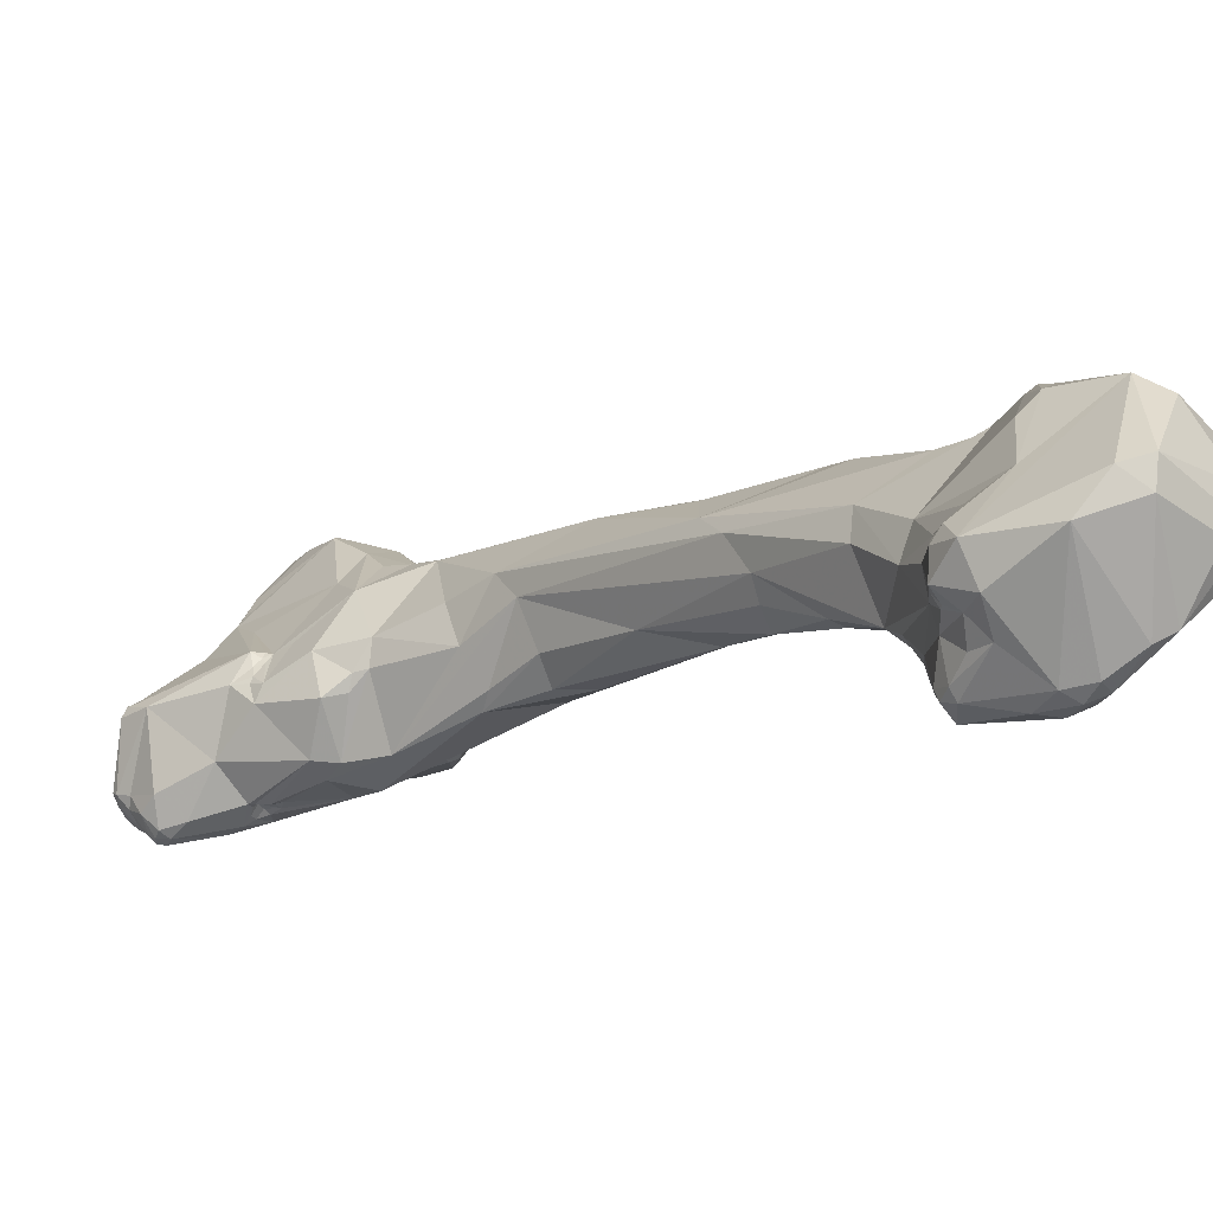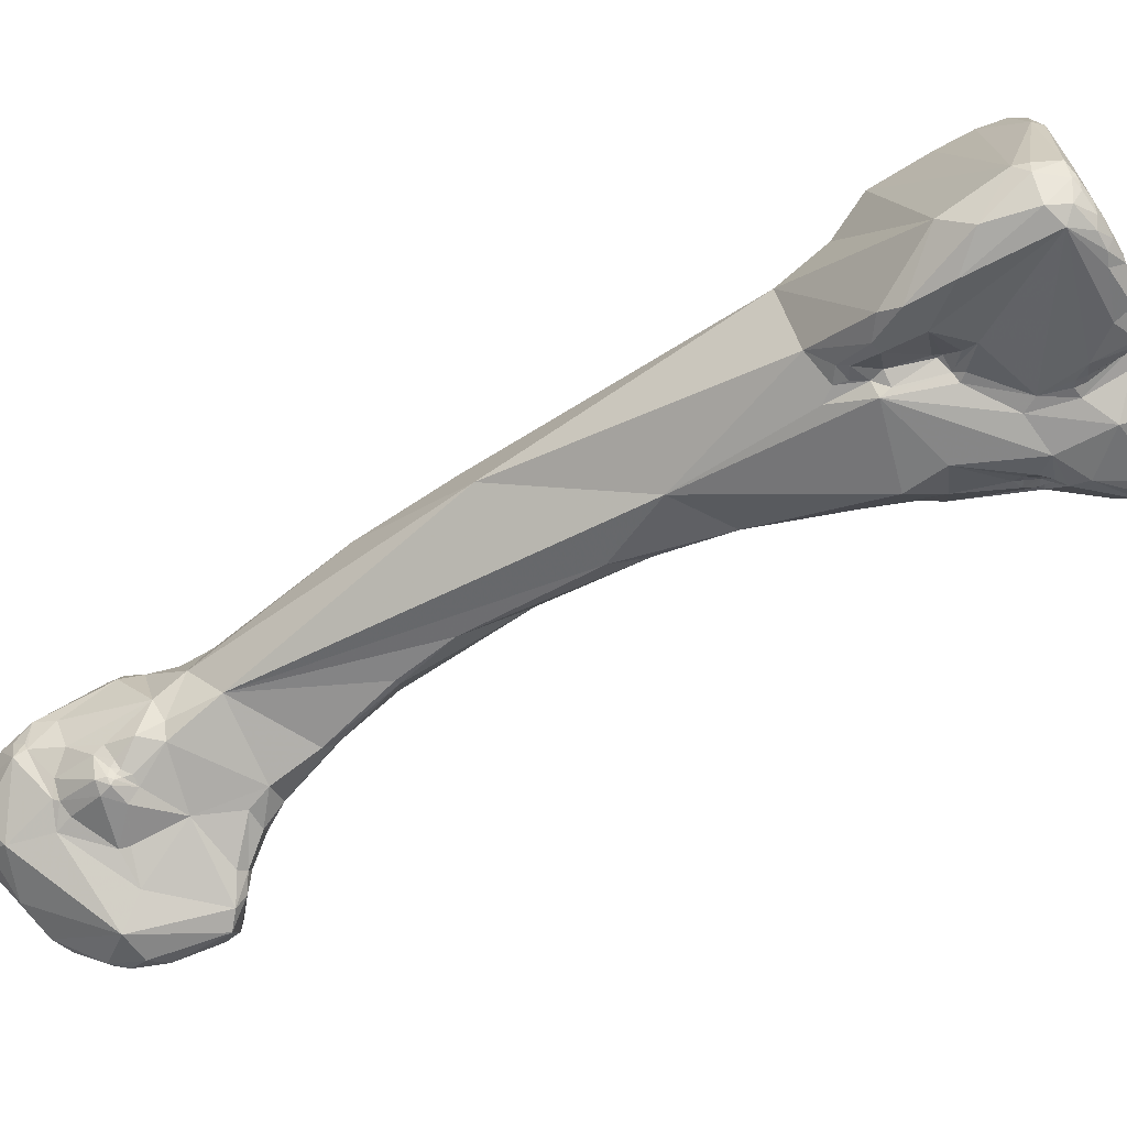
<metadata>
{"format":"obj","ext":"obj","renderer":"f3d","projection":"perspective","resolution":1024,"background":"white","views":[{"elev":-46.8,"azim":-37.9,"up":"+Y"},{"elev":-5.7,"azim":121.2,"up":"+Y"}]}
</metadata>
<code>
o Generated_Mesh_From_X3D
v 91.84 24.76 115.2
v 89.47 29.43 114.8
v 91.96 24.51 113.8
v 93 23.66 114.1
v 93.22 23.7 113.4
v 93.12 23.99 113
v 93.68 23.9 112.9
v 93.59 24.22 112.6
v 91.02 26.37 112.4
v 90.98 26.71 112.1
v 91.54 26.19 111.9
v 91.42 25.9 113.3
v 91.82 25.53 112.7
v 92.65 25.26 112.2
v 92.49 26.25 111.2
v 92.27 26.54 111.3
v 93.15 25.84 111.3
v 93.29 25.27 118.9
v 93.88 23.69 115.6
v 89.88 28.97 116.8
v 89.75 29.97 115.7
v 89.52 29.98 115.2
v 89.74 30.12 114.6
v 90 30.45 115.5
v 90.06 30.6 115.2
v 93.82 23.52 114
v 94.04 23.68 113.4
v 94.36 24.28 112.8
v 90.14 29.31 113.9
v 93.67 25.39 111.8
v 93.44 26.37 110.9
v 93.24 26.66 110.9
v 93.24 27.09 111.1
v 93.92 26.25 111
v 94.38 25.78 111.7
v 94.1 26.75 110.9
v 93.11 26.48 122.8
v 92.14 28.21 121.6
v 93.05 27.36 123.6
v 92.77 27.89 122.6
v 92.85 28.36 122.8
v 92.83 29.16 122.7
v 95.9 24.11 118.3
v 96.66 24.09 116.7
v 96.22 24.21 118.5
v 96.31 24.31 118.1
v 96.61 24.3 117.5
v 96.53 24.57 118.2
v 97.07 24.42 117.3
v 96.87 24.13 119.1
v 97.03 24.63 118.1
v 97.2 24.46 118.9
v 97.56 24.61 117.9
v 97.45 24.42 119.4
v 97.73 24.59 118.7
v 91.75 31.61 114.9
v 93.28 33.44 115.8
v 96.55 24.3 115.6
v 97.72 26.77 113.7
v 95.22 28.71 111.5
v 96.33 27.38 112
v 96.09 30.59 112.6
v 96.4 30.35 112.5
v 95.77 26.26 128
v 94.97 25.18 126.4
v 96.12 25.56 127.3
v 93.99 27.91 126.7
v 93.98 30.09 124.7
v 96.41 23.76 123.4
v 97.81 23.72 124.3
v 93.31 29.44 123.2
v 92.6 30.24 122.6
v 93.16 29.8 123
v 93.6 30.1 123.3
v 93.29 30.28 123
v 98.05 23.92 122.6
v 94.02 34.64 120.2
v 99.9 27.36 117.7
v 92.7 33.93 117.3
v 93.09 34.05 116.4
v 98.46 25.39 116.8
v 98.88 28.06 115.1
v 99.03 28.78 114.8
v 99.42 28.51 115.3
v 99.77 28.82 115.1
v 100 28.16 117
v 95.44 33.39 115.1
v 99.41 29.04 114.6
v 100.2 29.47 114.2
v 97.61 29.49 113
v 97.34 30.11 112.7
v 97.97 30.49 112.8
v 98.35 30.66 112.4
v 96.78 31 112.7
v 96.54 31.23 112.9
v 97.02 30.73 112.7
v 97.11 31.2 112.7
v 97.68 31.1 112.5
v 98.17 31.79 112.5
v 99.39 30.36 111.7
v 99.4 30.73 111.3
v 100.1 30.2 111.6
v 99.79 30.94 111.2
v 100 30.65 111.1
v 100.3 30.38 111.7
v 100.1 31.12 111.2
v 96.29 26.26 128.8
v 95.86 27.74 129.6
v 99.33 23.3 126.8
v 95.43 32.21 128.2
v 100.7 23.72 123.9
v 100.6 24.98 121.4
v 94.17 37.08 117.9
v 94.55 37.23 117.3
v 94.4 37.72 118
v 94.88 39.15 118
v 94.92 39.41 118.4
v 101.3 31.13 112.5
v 101.3 31.85 111.5
v 101.2 32.68 111.5
v 101.4 33.58 111.7
v 102.4 33.7 111.4
v 98.5 24.76 138.8
v 100.2 22.05 138.4
v 101.8 21.23 137.5
v 97.87 27.1 137.6
v 100.7 22.46 133
v 100.1 22.68 134.3
v 98.28 24.85 134.1
v 97.33 27.55 134.1
v 97.06 35.21 128.2
v 95.68 34.91 125.8
v 103.6 28.59 123
v 104 28.06 123.5
v 101.8 28.81 120.2
v 102 29.29 119.8
v 102 29.34 120.6
v 102.2 29.57 120.3
v 102.4 30.06 121.2
v 102.4 30.18 120.8
v 103.1 30.16 119.6
v 102.7 30.16 121.3
v 95.51 40.19 118
v 96.42 42.63 119.4
v 96.74 42.6 118.7
v 103.4 30.4 118.6
v 97.47 41.8 117.3
v 103.2 33.4 112
v 103.7 34.12 111.9
v 102.4 34.17 111.6
v 103.4 34.73 111.7
v 103.5 35.7 112
v 104.4 34.97 112.1
v 104.3 35.75 112.1
v 101 2.217 167.7
v 99.58 4.279 168.1
v 99.78 6.036 167.2
v 102.8 1.488 166.5
v 101.2 3.657 165.3
v 101.6 2.756 166.1
v 101.4 3.749 165
v 102.8 2.069 165
v 100.2 3.9 165.7
v 99.7 5.352 166.4
v 100.8 4.182 165.2
v 99.82 5.835 166.5
v 100.7 6.137 164.9
v 100.6 7.153 165.8
v 105.9 0.1408 165.3
v 103.9 1.251 163.1
v 103.3 1.734 163.3
v 103.6 1.815 162.3
v 103.4 2.49 162.2
v 102.4 3.742 163.9
v 101.7 5.026 164.1
v 101.4 8.362 162.8
v 105.1 1.804 161.7
v 104.5 3.831 161.2
v 105.4 3.119 161.3
v 104.7 5.114 161
v 103.5 4.954 161.8
v 104.1 5.201 161.2
v 103.6 7.279 160.6
v 101.1 15.56 153.6
v 102.3 14.76 152.9
v 99.96 18.07 153.1
v 101.2 19 144.9
v 103.4 20.77 139.3
v 104.7 23.98 135.1
v 98.04 33.01 132
v 98.3 33.28 132
v 97.72 34.26 130
v 98.98 36 128.8
v 99.43 34.82 130.4
v 100.1 36.23 128.5
v 104.5 27.88 126.4
v 97.1 37.86 126.4
v 96.37 40.78 123.9
v 104 28.94 124
v 104 29.45 123.3
v 104.4 28.96 124.9
v 104.6 28.77 125.7
v 105.2 29.55 124.5
v 105.2 29.64 125.3
v 96.66 41.08 123.9
v 97.75 41.82 122.5
v 98.82 41.27 122.8
v 96.35 42.06 121.3
v 96.57 42.12 121.7
v 105.8 29.91 122.6
v 106.4 30.32 122.8
v 96.86 42.79 119.2
v 96.88 42.62 120.3
v 97.8 42.73 119.2
v 98.19 42.27 120.8
v 105.5 30.78 120.2
v 99.94 41.49 116.3
v 100.2 41.72 117
v 97.38 42.66 118.2
v 107 32.85 118
v 105.6 35.03 113.1
v 106.4 36 113.9
v 104.1 36.52 112.3
v 104.8 36.9 112.6
v 104.5 37.6 112.9
v 105.5 36.14 112.8
v 105 37.49 113
v 103.1 38.51 113.7
v 104.5 38.5 113.6
v 102.1 4.575 174.8
v 101.6 2.744 172.5
v 100.5 7.246 167.8
v 101.3 8.026 170.3
v 105.7 -0.03564 167.1
v 107 -0.1762 167.2
v 106.7 -0.06204 168.5
v 107.6 0.08356 168.2
v 107.3 0.29 165.9
v 101.3 10.09 164.1
v 105.4 5.176 161.2
v 104.5 7.345 160.2
v 105.5 8.398 160.4
v 101.3 12.01 160.1
v 101.1 14.03 160.7
v 103.8 8.866 159.3
v 105.3 9.645 159.2
v 103.5 11.93 156.1
v 104.4 11.7 156.4
v 104 14.98 151.6
v 104.4 15.16 151.7
v 99.75 20.19 151.7
v 101 23.52 150.2
v 104.3 17.35 147.9
v 99.81 27.38 143.6
v 103.3 34.16 129.6
v 105.3 30.51 127
v 101.2 36.71 127.5
v 99.22 39.5 126.3
v 99.85 39.43 126.1
v 107.2 31.62 122.1
v 107.3 31.73 120.7
v 107.1 35.83 119.1
v 107.3 35.26 116.8
v 105.7 38.25 115.8
v 105.4 38.38 114.9
v 105.9 37.81 114.7
v 103.9 3.621 175.2
v 103.4 5.096 176.1
v 107.4 0.6428 170.9
v 108.3 1.383 171.7
v 101.9 11.74 170.2
v 108.9 1.709 166.3
v 108.3 4.131 165.5
v 108.7 6.457 165.9
v 103.2 16.22 164
v 107.1 8.066 163.1
v 103.1 20.07 159.1
v 103.1 21.29 157.2
v 102.9 24.41 151.5
v 103.3 25.99 148.4
v 106 25.17 145.6
v 105.2 9.832 176.3
v 103.8 11.35 175.1
v 108.2 4.072 175
v 108.6 5.189 175.4
v 109.6 3.378 172.8
v 102.5 12.95 171.4
v 103.3 14.83 169.6
v 103.7 15.24 170.2
v 104.3 15.15 170.9
v 103.4 14.84 167.4
v 104 15.43 167.3
v 104.4 15.68 167.1
v 103.8 15.45 169.5
v 104.1 15.63 169.6
v 104.8 15.93 168.8
v 108.9 6.286 166.5
v 109.8 8.671 165.2
v 103.9 15.56 166.4
v 104.7 16.17 165.7
v 105.4 16.32 165.3
v 109.4 9.606 164.7
v 109.8 10.26 164.9
v 110.6 9.98 165.6
v 110.2 10.12 165.3
v 110.2 10.55 165.5
v 108.9 12.01 163.4
v 108.7 13.14 163.6
v 107.2 15.91 163.3
v 104.1 17.39 163.4
v 105.2 17.27 163.1
v 105.9 16.75 163.4
v 107.7 14.6 160.5
v 103.4 20.19 159.2
v 103.5 21.97 156.4
v 104 22.72 154.8
v 109.5 4.874 174.8
v 110.4 7.037 175
v 109 7.101 175.8
v 109.1 10.4 175.3
v 105.4 12.22 174.7
v 111.1 6.473 174.1
v 111.4 6.476 172.4
v 108.1 12.76 173.6
v 110.5 7.188 169.6
v 110.4 8.037 168.7
v 110.6 8.87 169.3
v 110.7 8.984 169.7
v 110.5 10.1 169.7
v 110.1 11.83 169.4
v 109.6 13.29 170.4
v 105 15.81 169.6
v 105.5 15.92 169.1
v 105.9 15.56 170
v 106.9 15.62 168.5
v 110.8 9.113 166.3
v 110.7 9.681 165.6
v 110.4 10.28 165.6
v 110.8 10.14 165.9
v 110.4 10.61 165.9
v 110.2 11.04 165.8
v 110.1 11.88 166.7
v 111 9.972 166.5
v 110.4 11.33 167.2
v 105.9 15.9 167.3
v 108.4 14.33 164.8
v 109.9 12.34 164.7
v 111.5 7.926 174
v 110.6 9.977 174.7
v 110.2 11.65 173.9
v 110.4 12.04 172.9
v 109.8 13.22 172
v 110.6 12.03 171.8
v 110.8 11.7 171.5
v 111.3 11.25 172.1
v 89.47 29.43 114.8
v 90.98 26.71 112.1
v 95.9 24.11 118.3
v 96.22 24.21 118.5
v 94.97 25.18 126.4
v 93.99 27.91 126.7
v 97.68 31.1 112.5
v 99.4 30.73 111.3
v 100.1 30.2 111.6
v 100 30.65 111.1
v 100 30.65 111.1
v 95.86 27.74 129.6
v 94.17 37.08 117.9
v 101.3 31.85 111.5
v 100.7 22.46 133
v 97.33 27.55 134.1
v 101.8 28.81 120.2
v 102 29.34 120.6
v 102.4 30.06 121.2
v 102.4 30.06 121.2
v 102.4 30.18 120.8
v 103.6 1.815 162.3
v 103.6 1.815 162.3
v 101.4 8.362 162.8
v 105.1 1.804 161.7
v 105.4 3.119 161.3
v 103.4 20.77 139.3
v 104 28.94 124
v 104 28.94 124
v 104 29.45 123.3
v 104 29.45 123.3
v 96.66 41.08 123.9
v 96.57 42.12 121.7
v 107 32.85 118
v 102.1 4.575 174.8
v 105.4 5.176 161.2
v 104.4 11.7 156.4
v 103.3 34.16 129.6
v 105.3 30.51 127
v 107.2 31.62 122.1
v 107.3 31.73 120.7
v 103.4 5.096 176.1
v 103.4 5.096 176.1
v 108.3 1.383 171.7
v 106 25.17 145.6
v 106 25.17 145.6
v 105.2 9.832 176.3
v 103.8 11.35 175.1
v 102.5 12.95 171.4
v 107.2 15.91 163.3
v 107.7 14.6 160.5
v 103.4 20.19 159.2
f 1 3 4
f 19 1 4
f 1 12 3
f 1 20 12
f 10 2 23
f 10 23 29
f 3 5 4
f 13 6 3
f 6 13 14
f 5 6 7
f 3 6 5
f 7 6 8
f 14 8 6
f 30 8 14
f 8 30 35
f 19 4 26
f 5 27 26
f 4 5 26
f 5 7 27
f 27 7 28
f 35 7 8
f 35 28 7
f 9 11 13
f 9 357 11
f 10 29 16
f 16 15 357
f 357 15 11
f 13 3 12
f 13 12 9
f 14 13 11
f 15 14 11
f 356 357 9
f 15 17 14
f 17 30 14
f 15 31 17
f 34 17 31
f 31 15 32
f 15 16 32
f 1 18 20
f 21 72 79
f 1 19 18
f 43 18 19
f 19 44 358
f 44 19 26
f 20 9 12
f 9 20 356
f 20 22 356
f 21 22 20
f 56 29 23
f 24 22 21
f 79 24 21
f 22 23 2
f 24 25 22
f 25 23 22
f 56 23 25
f 79 25 24
f 56 25 80
f 25 79 80
f 57 56 80
f 58 26 27
f 28 58 27
f 28 35 61
f 44 26 58
f 29 56 87
f 59 28 61
f 30 17 34
f 36 34 31
f 36 31 32
f 16 33 32
f 35 30 34
f 32 33 60
f 36 32 60
f 16 29 33
f 61 35 34
f 61 34 36
f 61 36 60
f 37 67 39
f 65 37 69
f 37 18 69
f 76 70 69
f 18 38 20
f 39 40 37
f 38 18 37
f 40 38 37
f 41 38 40
f 39 41 40
f 42 38 41
f 42 72 38
f 38 72 20
f 41 39 71
f 71 42 41
f 21 20 72
f 69 45 50
f 50 76 69
f 76 50 54
f 112 76 54
f 44 46 358
f 43 69 18
f 45 69 358
f 45 358 46
f 47 46 44
f 359 48 50
f 48 45 46
f 48 46 47
f 49 47 44
f 48 47 49
f 51 48 49
f 49 44 81
f 52 50 48
f 55 52 48
f 55 51 53
f 48 51 55
f 53 51 49
f 54 50 52
f 55 54 52
f 53 112 55
f 56 57 87
f 44 58 81
f 59 58 28
f 59 81 58
f 29 87 95
f 33 62 60
f 62 33 29
f 90 61 91
f 61 60 91
f 61 90 59
f 63 91 60
f 63 60 62
f 91 63 96
f 29 95 62
f 63 62 94
f 95 94 62
f 64 108 67
f 66 65 70
f 107 66 70
f 109 107 70
f 360 67 37
f 67 360 64
f 64 65 66
f 107 64 66
f 68 39 361
f 68 361 110
f 65 69 70
f 70 76 109
f 73 42 71
f 42 73 72
f 74 73 71
f 74 71 39
f 68 74 39
f 74 75 73
f 75 72 73
f 72 75 77
f 77 75 74
f 72 113 79
f 77 113 72
f 112 54 55
f 53 81 112
f 49 81 53
f 81 134 112
f 81 78 134
f 368 80 79
f 57 80 114
f 87 57 114
f 114 80 368
f 82 59 90
f 78 81 59
f 82 78 59
f 86 78 82
f 92 83 82
f 82 84 86
f 83 84 82
f 83 85 84
f 92 88 83
f 83 88 85
f 84 85 86
f 85 88 89
f 86 85 89
f 82 90 92
f 99 95 87
f 221 86 89
f 92 90 91
f 91 96 92
f 96 98 92
f 362 93 92
f 362 100 93
f 92 93 88
f 88 93 100
f 102 88 100
f 88 364 89
f 221 89 118
f 94 96 63
f 96 94 97
f 94 95 97
f 96 97 98
f 97 95 99
f 98 97 99
f 120 103 99
f 99 87 120
f 100 104 102
f 100 101 104
f 362 101 100
f 363 98 99
f 365 363 103
f 363 99 103
f 89 364 105
f 105 364 366
f 365 103 106
f 105 118 89
f 118 105 119
f 366 119 105
f 106 103 120
f 106 120 365
f 127 128 109
f 108 129 130
f 367 110 361
f 64 107 108
f 107 129 108
f 190 110 367
f 127 109 111
f 109 129 107
f 110 74 68
f 110 132 74
f 74 132 77
f 76 111 109
f 112 111 76
f 132 198 113
f 112 134 111
f 135 134 78
f 78 86 135
f 135 86 136
f 77 132 113
f 198 115 113
f 115 116 113
f 115 198 117
f 117 116 115
f 114 368 116
f 116 143 114
f 117 143 116
f 147 114 143
f 136 86 146
f 146 86 221
f 114 147 87
f 87 121 120
f 365 120 369
f 120 122 369
f 148 119 122
f 120 121 122
f 122 121 150
f 228 150 121
f 123 128 124
f 127 124 128
f 127 125 124
f 123 109 128
f 123 126 129
f 109 123 129
f 130 129 126
f 190 367 371
f 126 190 371
f 110 190 192
f 111 134 189
f 110 197 132
f 110 192 131
f 110 131 197
f 197 198 132
f 134 135 137
f 137 133 134
f 133 199 134
f 133 137 139
f 142 200 374
f 385 133 139
f 372 136 373
f 136 138 373
f 138 136 146
f 140 373 138
f 138 146 141
f 140 375 373
f 138 141 140
f 376 142 374
f 376 216 142
f 142 216 210
f 141 216 376
f 144 143 117
f 117 198 208
f 144 117 208
f 208 209 144
f 145 143 144
f 213 144 209
f 213 212 144
f 212 145 144
f 212 219 145
f 216 141 146
f 216 146 221
f 147 143 145
f 219 147 145
f 87 228 121
f 87 147 228
f 221 118 148
f 148 118 119
f 148 122 149
f 149 122 151
f 221 148 149
f 221 149 153
f 149 151 153
f 150 152 151
f 150 228 152
f 122 150 151
f 154 151 152
f 153 151 154
f 152 223 154
f 221 153 226
f 153 154 226
f 226 154 224
f 154 223 224
f 231 155 234
f 234 236 231
f 163 155 156
f 156 283 233
f 156 233 157
f 164 156 157
f 157 168 166
f 233 232 157
f 168 157 232
f 155 158 234
f 170 234 158
f 163 159 160
f 163 160 155
f 159 161 160
f 161 174 160
f 158 160 162
f 158 155 160
f 160 174 162
f 156 164 163
f 164 167 163
f 163 167 175
f 159 163 165
f 157 166 164
f 166 168 167
f 164 166 167
f 175 165 163
f 161 159 165
f 165 175 161
f 167 168 176
f 176 168 239
f 177 238 169
f 158 162 171
f 170 158 171
f 171 172 170
f 169 234 170
f 169 170 177
f 171 162 174
f 171 173 172
f 171 174 173
f 174 181 173
f 173 181 178
f 175 174 161
f 175 181 174
f 167 379 175
f 181 175 183
f 380 377 178
f 177 170 378
f 380 178 179
f 178 377 173
f 181 182 178
f 178 182 180
f 179 178 180
f 240 179 180
f 175 245 183
f 181 183 182
f 182 183 180
f 180 183 241
f 183 245 241
f 379 243 245
f 175 379 245
f 245 243 184
f 186 184 243
f 123 184 186
f 184 187 185
f 184 123 187
f 186 126 123
f 244 251 186
f 251 126 186
f 123 124 187
f 126 251 254
f 253 187 125
f 187 124 125
f 125 188 253
f 313 253 382
f 254 190 126
f 189 313 382
f 188 125 370
f 189 382 127
f 191 190 254
f 254 280 194
f 280 255 194
f 189 127 111
f 191 254 194
f 192 190 191
f 192 191 194
f 194 193 192
f 197 131 193
f 193 131 192
f 194 195 193
f 196 189 134
f 196 383 202
f 189 196 256
f 196 202 256
f 197 258 198
f 258 197 193
f 195 258 193
f 205 198 258
f 196 134 199
f 385 384 133
f 203 383 386
f 210 203 200
f 383 201 202
f 383 203 201
f 204 202 201
f 204 201 203
f 204 203 210
f 210 211 204
f 200 142 210
f 387 206 388
f 207 206 387
f 207 215 206
f 206 215 388
f 209 208 198
f 209 198 205
f 210 216 261
f 211 210 261
f 214 215 218
f 264 215 207
f 264 218 215
f 214 212 213
f 214 219 212
f 213 388 215
f 213 215 214
f 220 216 221
f 216 220 261
f 219 217 147
f 218 217 219
f 214 218 219
f 147 217 228
f 152 228 223
f 228 225 223
f 225 224 223
f 226 224 227
f 225 227 224
f 227 225 229
f 226 222 221
f 227 222 226
f 266 222 227
f 229 266 227
f 225 228 229
f 217 229 228
f 229 217 218
f 218 265 229
f 231 230 156
f 231 156 155
f 283 156 230
f 269 231 236
f 269 236 237
f 239 232 233
f 232 239 168
f 239 233 271
f 169 235 234
f 236 234 235
f 169 238 235
f 236 235 237
f 237 235 238
f 244 239 291
f 177 381 272
f 239 244 176
f 243 176 244
f 177 272 238
f 240 180 242
f 381 391 276
f 276 391 242
f 242 180 241
f 248 245 247
f 246 241 245
f 245 248 246
f 242 241 246
f 244 186 243
f 275 251 244
f 184 247 245
f 247 184 185
f 185 249 247
f 247 249 248
f 392 249 250
f 313 392 250
f 253 249 187
f 249 185 187
f 250 249 253
f 313 250 253
f 252 254 251
f 254 252 279
f 254 279 280
f 195 194 255
f 195 255 257
f 204 256 202
f 281 189 256
f 400 394 393
f 260 393 394
f 211 395 256
f 260 262 393
f 258 195 259
f 207 258 259
f 387 258 207
f 195 257 259
f 211 256 204
f 262 257 255
f 259 264 207
f 257 262 259
f 396 262 260
f 259 262 264
f 395 211 261
f 396 389 263
f 396 263 262
f 221 222 389
f 389 222 263
f 263 222 266
f 262 263 264
f 265 218 264
f 266 265 264
f 264 263 266
f 266 229 265
f 267 284 268
f 267 390 231
f 397 390 267
f 398 283 230
f 398 282 283
f 231 269 267
f 270 284 267
f 233 283 287
f 399 269 237
f 270 267 269
f 239 271 291
f 271 233 287
f 288 291 271
f 237 272 399
f 325 273 297
f 326 325 297
f 237 238 272
f 381 273 272
f 381 276 273
f 325 272 273
f 274 297 273
f 273 276 274
f 244 299 275
f 242 246 276
f 307 276 246
f 314 275 310
f 313 246 392
f 277 251 275
f 277 275 314
f 278 251 277
f 314 278 277
f 278 252 251
f 278 314 315
f 279 252 278
f 279 278 315
f 279 315 280
f 406 189 281
f 401 255 280
f 268 319 402
f 268 285 319
f 270 317 284
f 284 317 285
f 284 285 268
f 321 290 403
f 286 399 272
f 317 270 286
f 272 323 286
f 287 288 271
f 289 288 287
f 289 294 288
f 404 403 290
f 289 404 290
f 290 295 289
f 295 294 289
f 332 295 290
f 272 325 323
f 291 299 244
f 299 291 292
f 291 288 294
f 294 292 291
f 293 292 294
f 293 299 292
f 293 300 299
f 295 293 294
f 295 296 293
f 295 332 296
f 296 345 293
f 333 296 332
f 333 345 296
f 298 297 274
f 298 274 276
f 326 297 336
f 298 336 297
f 337 336 298
f 304 305 338
f 305 306 338
f 300 293 345
f 300 345 301
f 301 345 309
f 310 275 299
f 300 310 299
f 300 301 310
f 307 302 276
f 298 276 302
f 302 307 303
f 337 298 302
f 305 302 303
f 302 304 337
f 305 304 302
f 303 306 305
f 346 308 405
f 311 310 301
f 312 301 309
f 311 301 312
f 316 312 309
f 311 312 316
f 246 313 307
f 307 406 308
f 308 406 405
f 311 407 310
f 407 311 315
f 316 315 311
f 280 315 316
f 280 316 401
f 316 309 401
f 405 406 281
f 317 318 285
f 322 318 317
f 317 286 322
f 318 319 285
f 319 320 402
f 318 349 319
f 320 321 402
f 321 403 402
f 324 321 320
f 323 322 286
f 348 318 322
f 322 323 348
f 355 323 328
f 334 321 324
f 334 290 321
f 332 290 334
f 325 326 327
f 327 326 336
f 336 343 327
f 328 325 327
f 328 327 329
f 329 327 343
f 328 329 354
f 323 325 328
f 328 354 355
f 343 344 329
f 329 344 330
f 329 330 354
f 335 331 346
f 346 331 330
f 335 334 352
f 331 354 330
f 333 335 345
f 346 345 335
f 334 335 333
f 332 334 333
f 343 336 337
f 343 337 339
f 337 304 339
f 339 304 338
f 306 340 338
f 306 341 340
f 340 341 344
f 338 340 339
f 344 341 342
f 330 344 342
f 344 343 339
f 340 344 339
f 330 342 346
f 345 346 309
f 347 306 303
f 347 303 307
f 306 347 341
f 347 308 346
f 307 308 347
f 346 342 347
f 342 341 347
f 320 319 349
f 318 348 349
f 320 349 350
f 348 323 355
f 349 348 355
f 320 350 324
f 353 351 355
f 351 353 352
f 352 353 354
f 355 350 349
f 350 355 351
f 350 351 352
f 354 353 355
f 324 350 352
f 334 324 352
f 331 352 354
f 352 331 335

</code>
